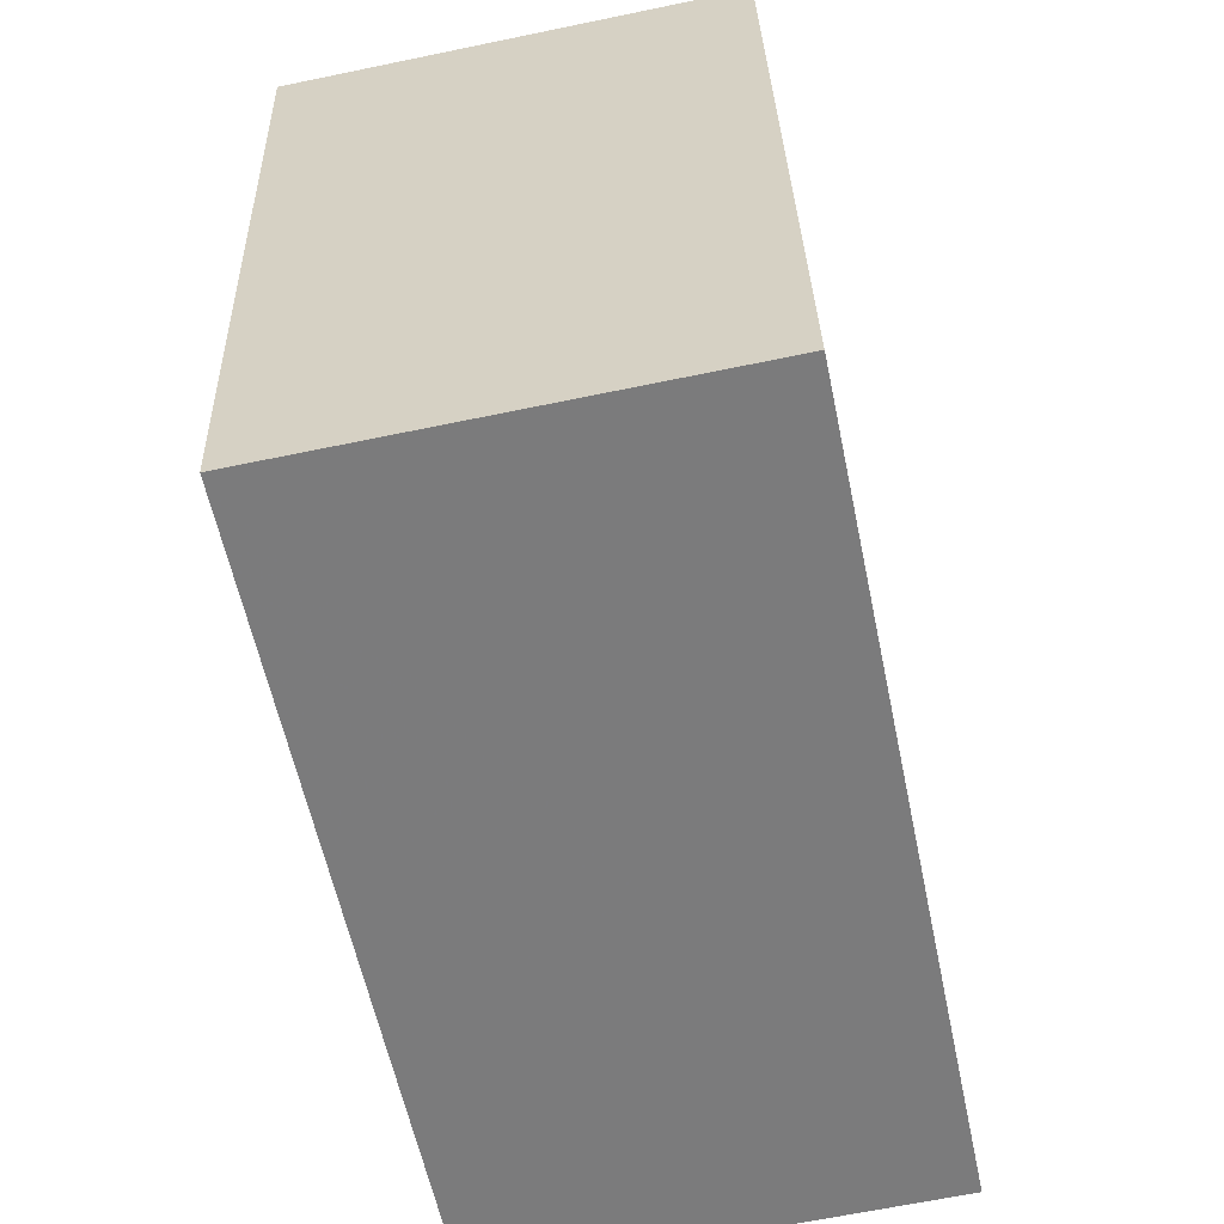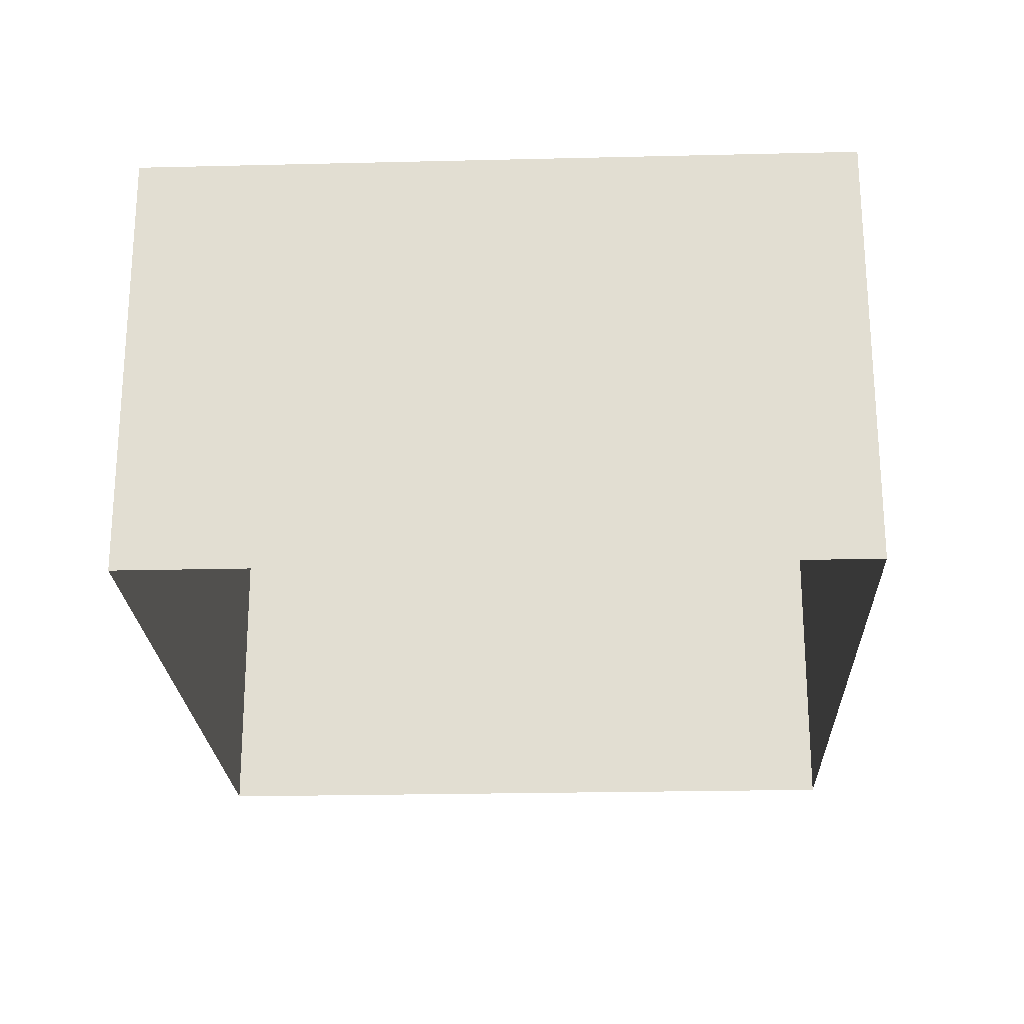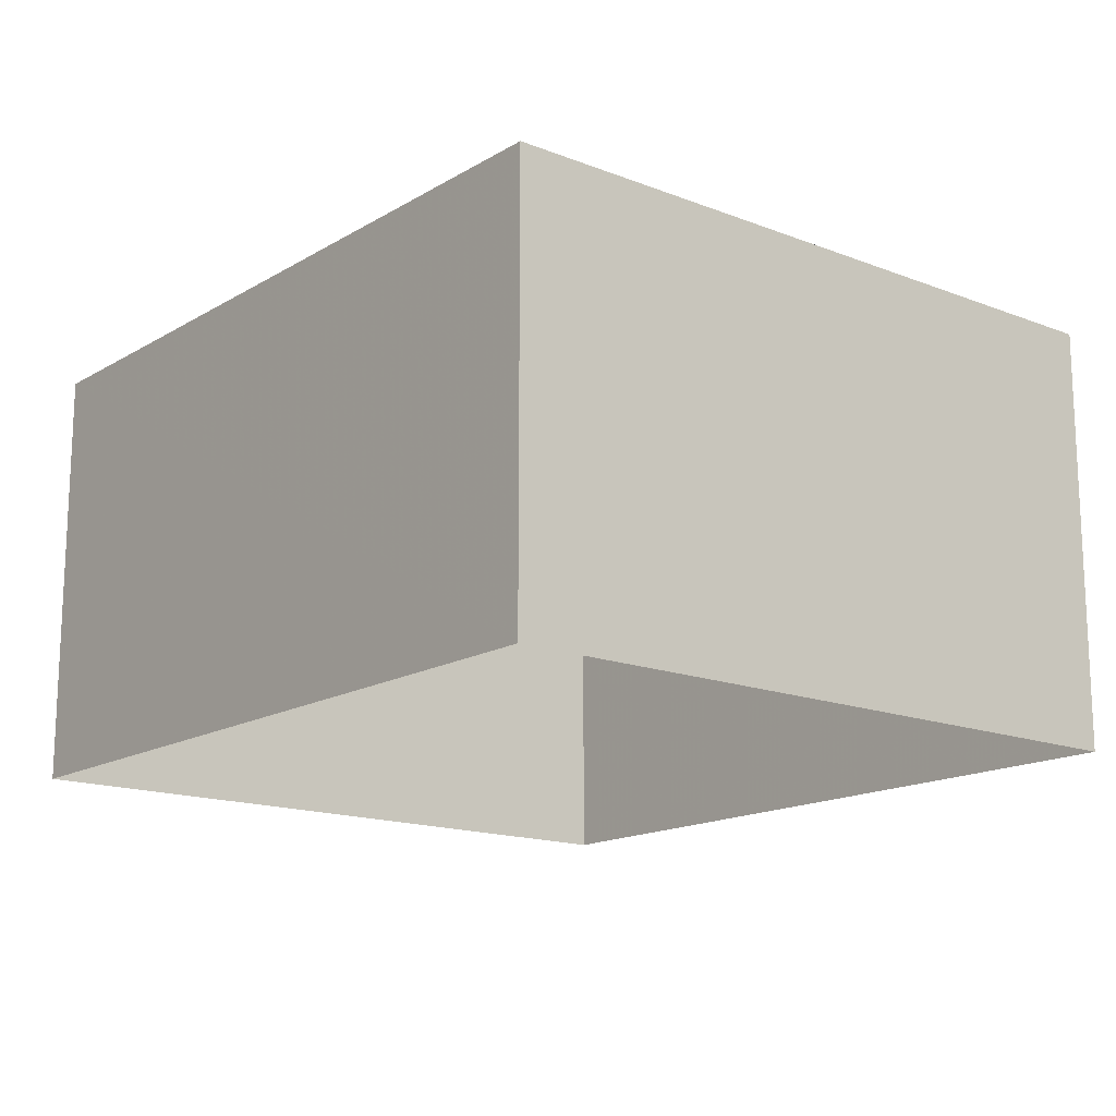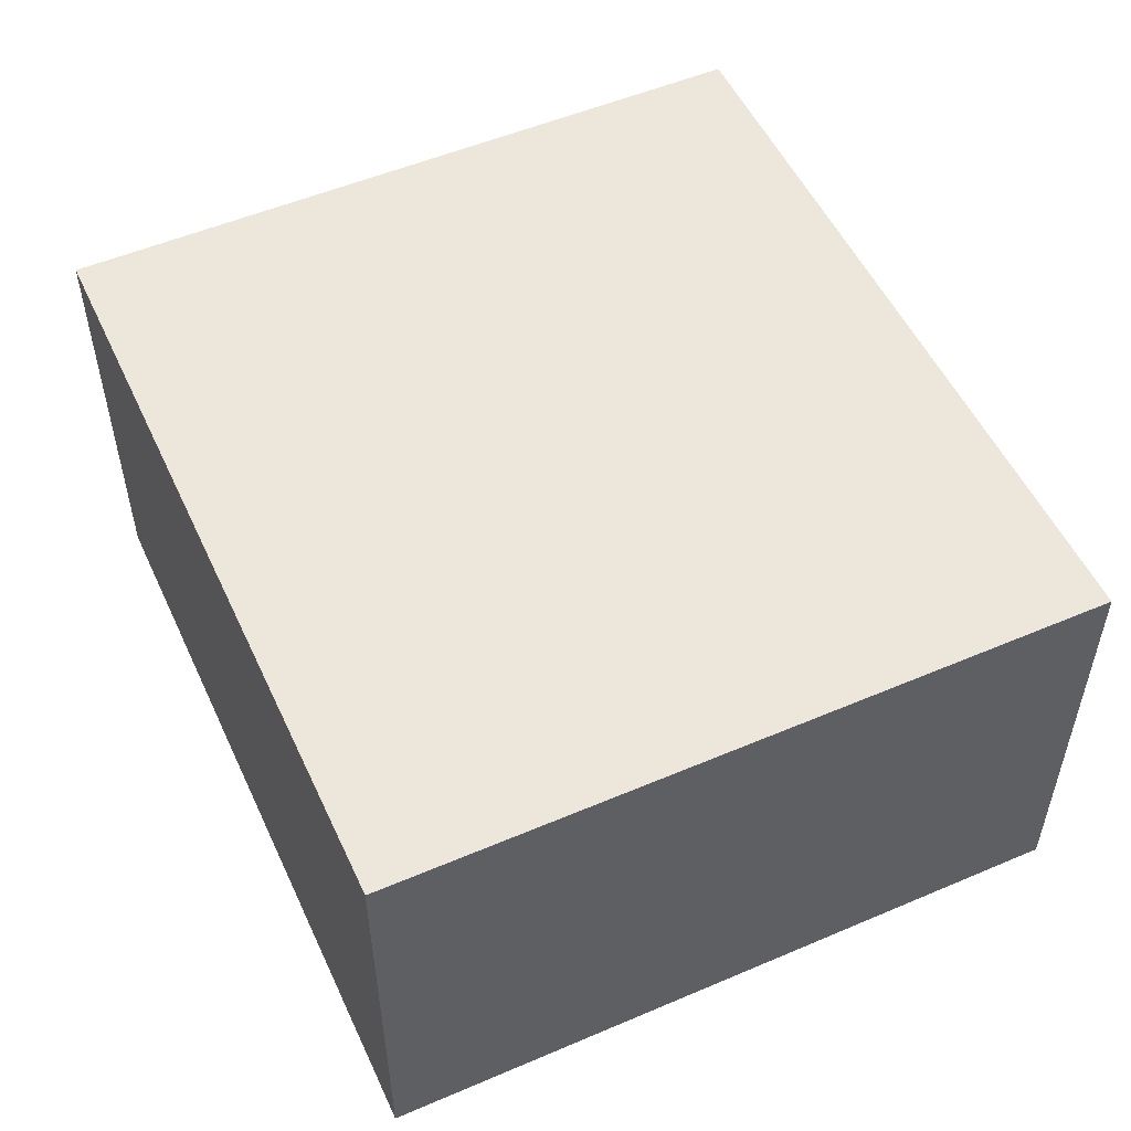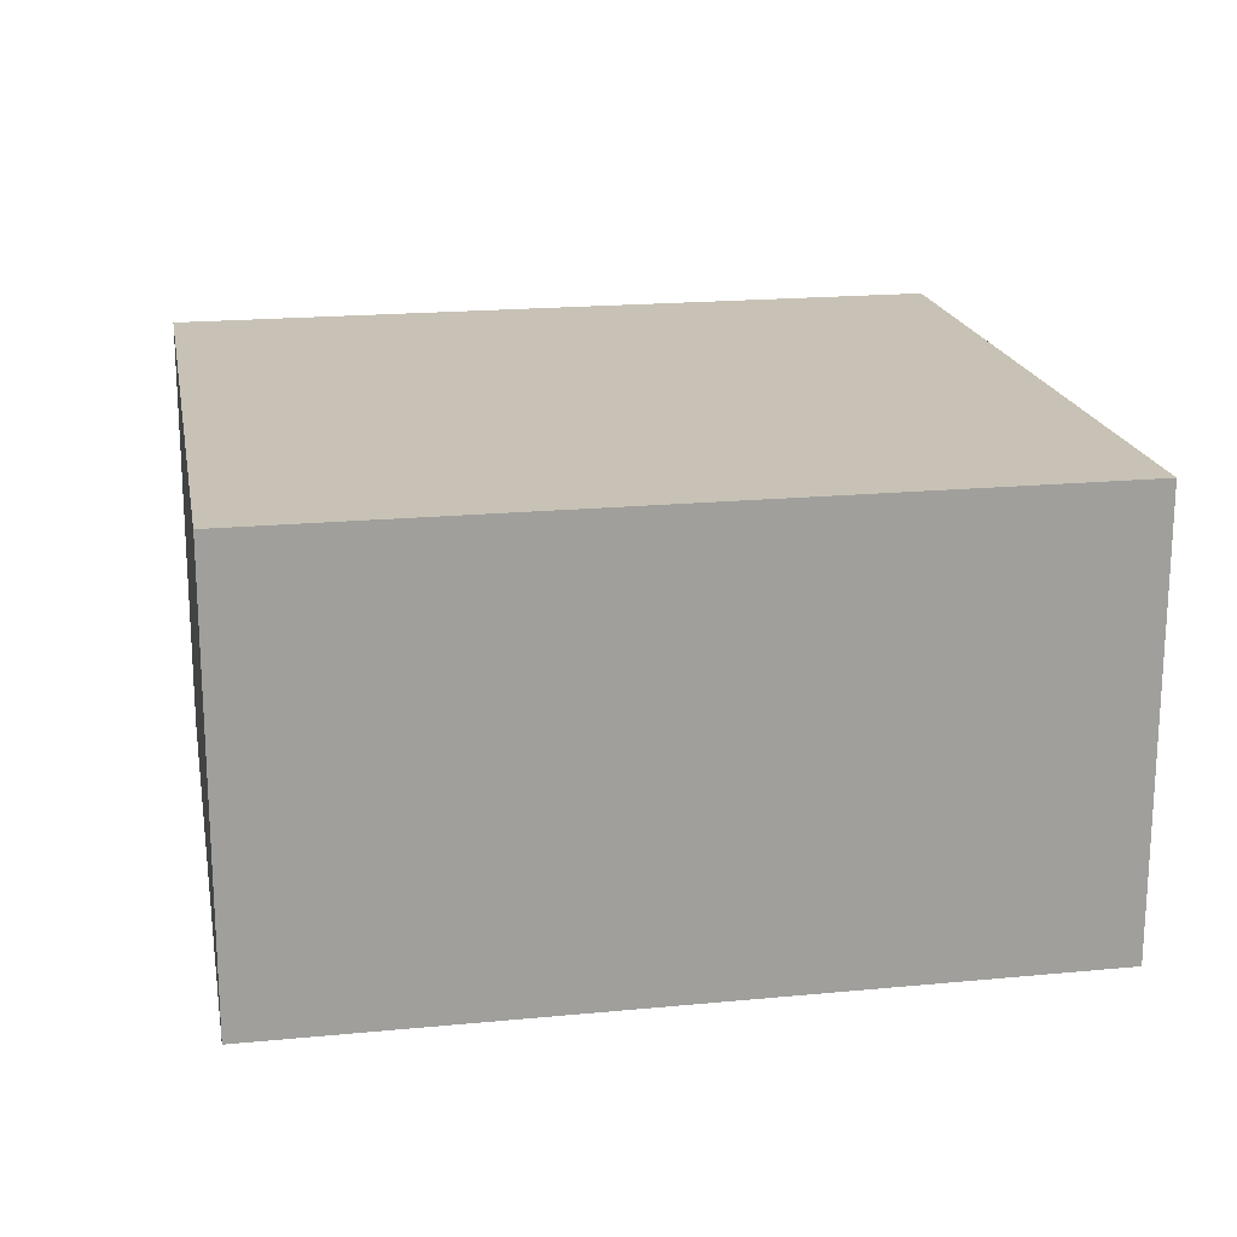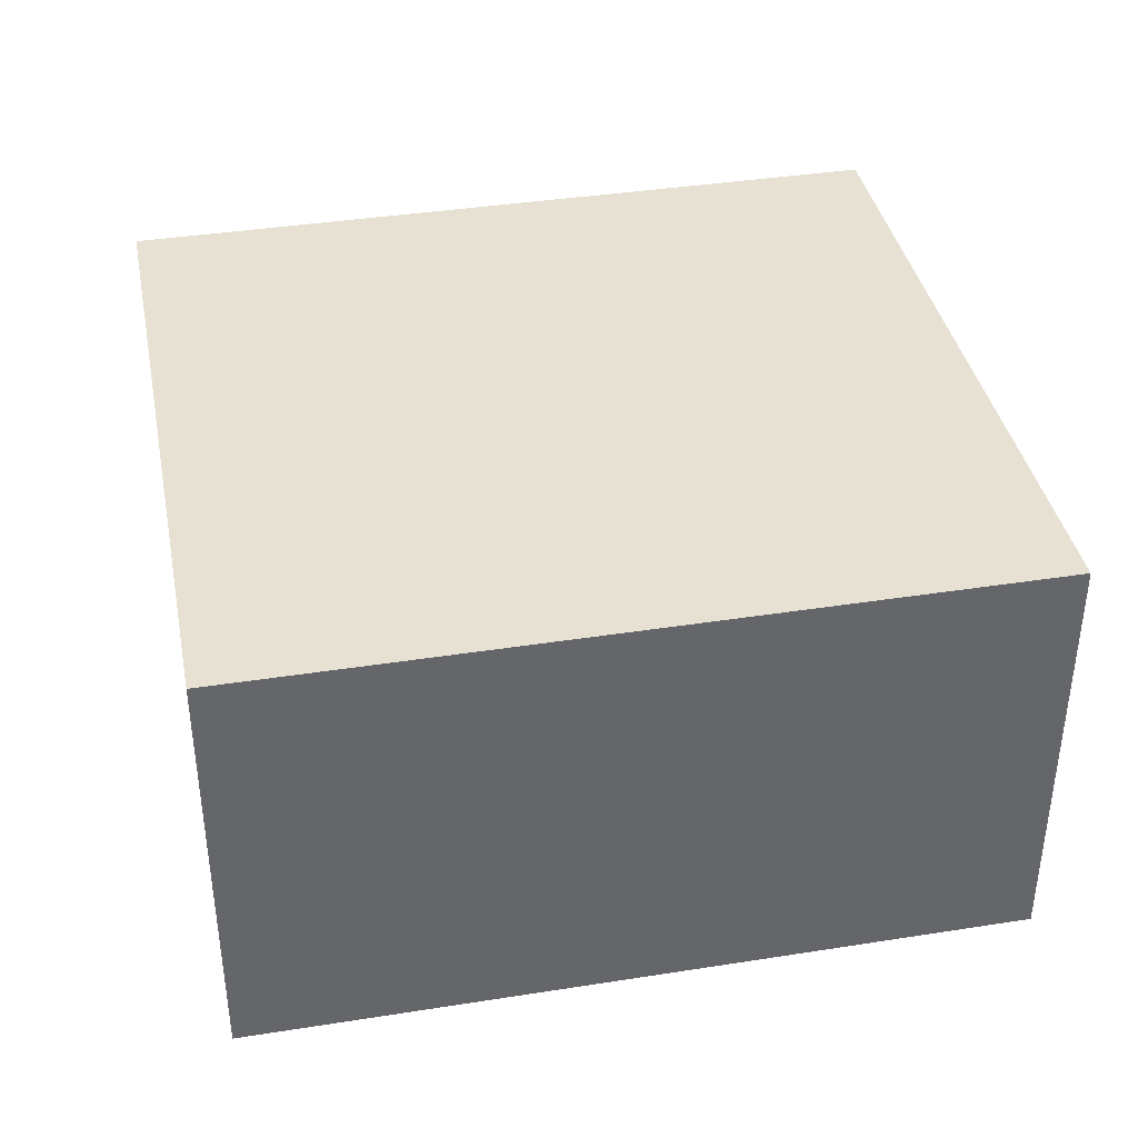
<metadata>
{"format":"obj","ext":"obj","renderer":"f3d","projection":"perspective","resolution":1024,"background":"white","views":[{"elev":-65.7,"azim":-78.2,"up":"+Y"},{"elev":-22.9,"azim":99.8,"up":"+Z"},{"elev":-15.5,"azim":-121.7,"up":"+Z"},{"elev":52.8,"azim":72.9,"up":"+Z"},{"elev":19.1,"azim":177.2,"up":"+Z"},{"elev":38.7,"azim":-3.7,"up":"+Z"}]}
</metadata>
<code>
v 1.061e+04 -1.161e+04 18.38
v 1.061e+04 -1.161e+04 18.37
v 1.06e+04 -1.161e+04 18.38
v 1.06e+04 -1.161e+04 18.38
v 1.061e+04 -1.161e+04 22.46
v 1.06e+04 -1.161e+04 22.46
v 1.06e+04 -1.161e+04 22.46
v 1.061e+04 -1.161e+04 22.45
f 1 2 3
f 4 1 3
f 5 6 7
f 8 5 7
f 7 4 3
f 7 6 4
f 5 1 4
f 6 5 4
f 8 2 1
f 5 8 1
f 8 3 2
f 8 7 3

</code>
